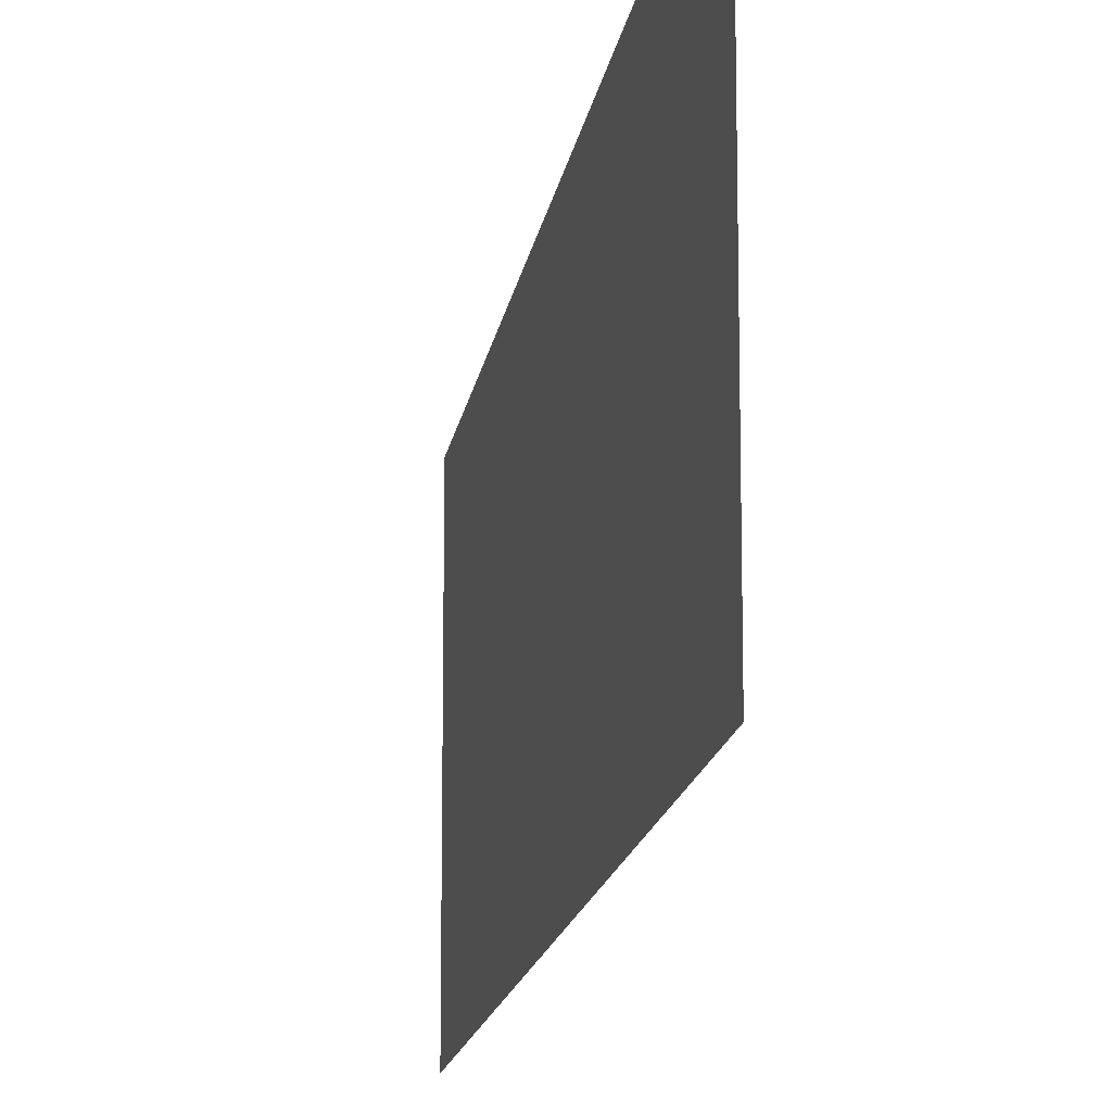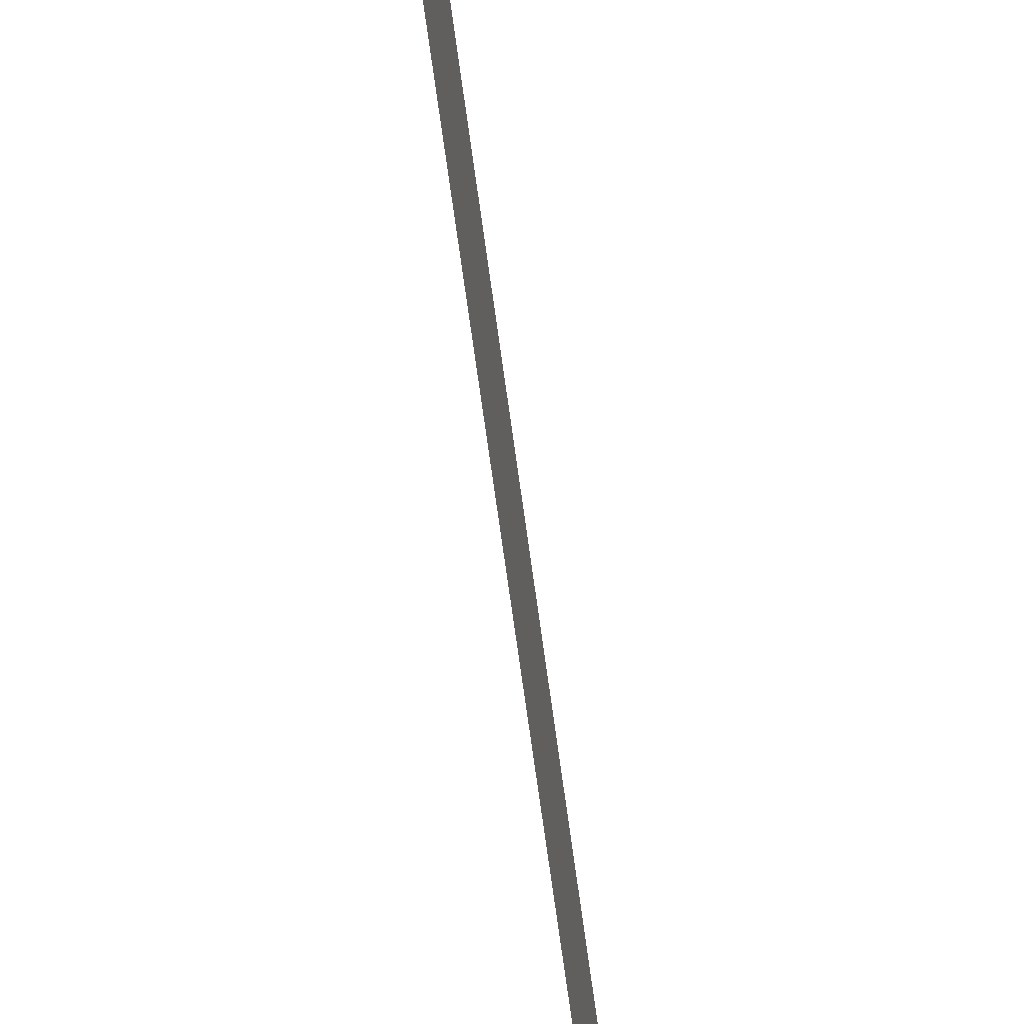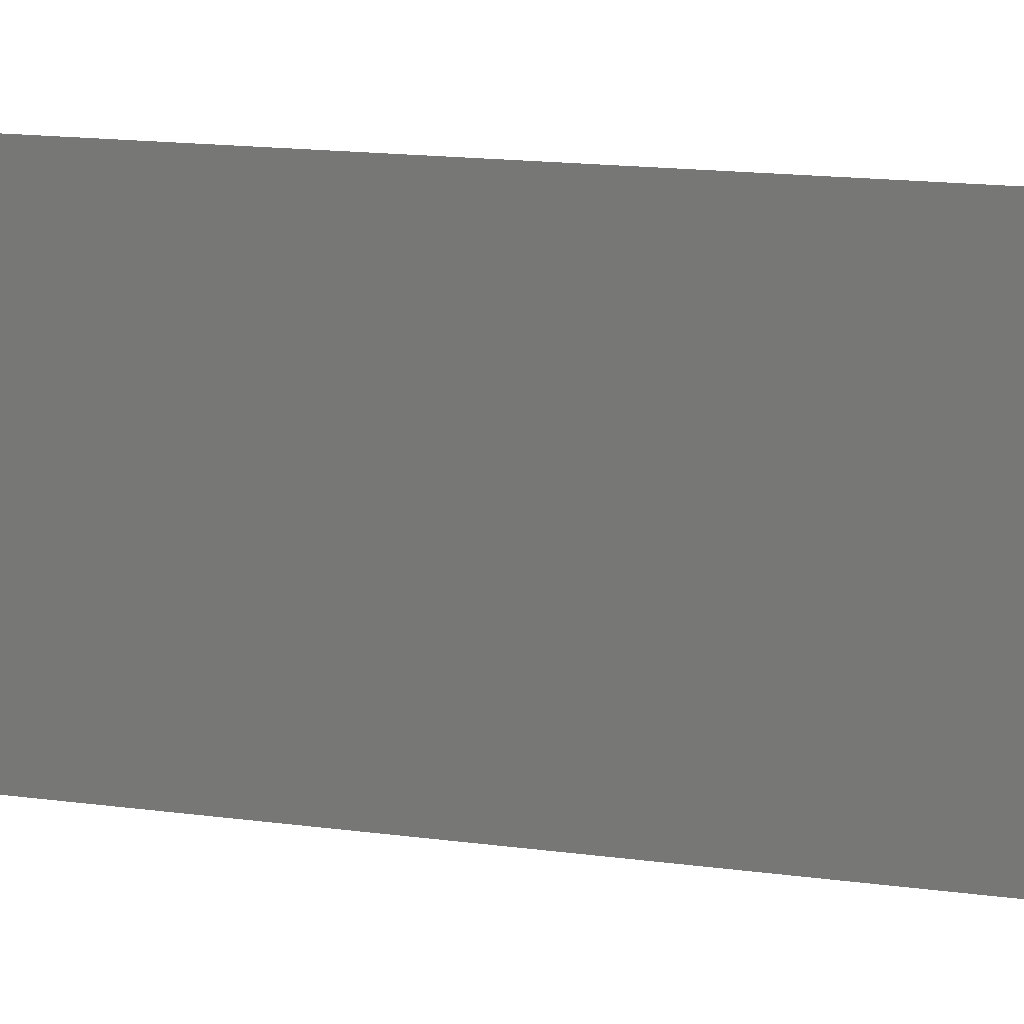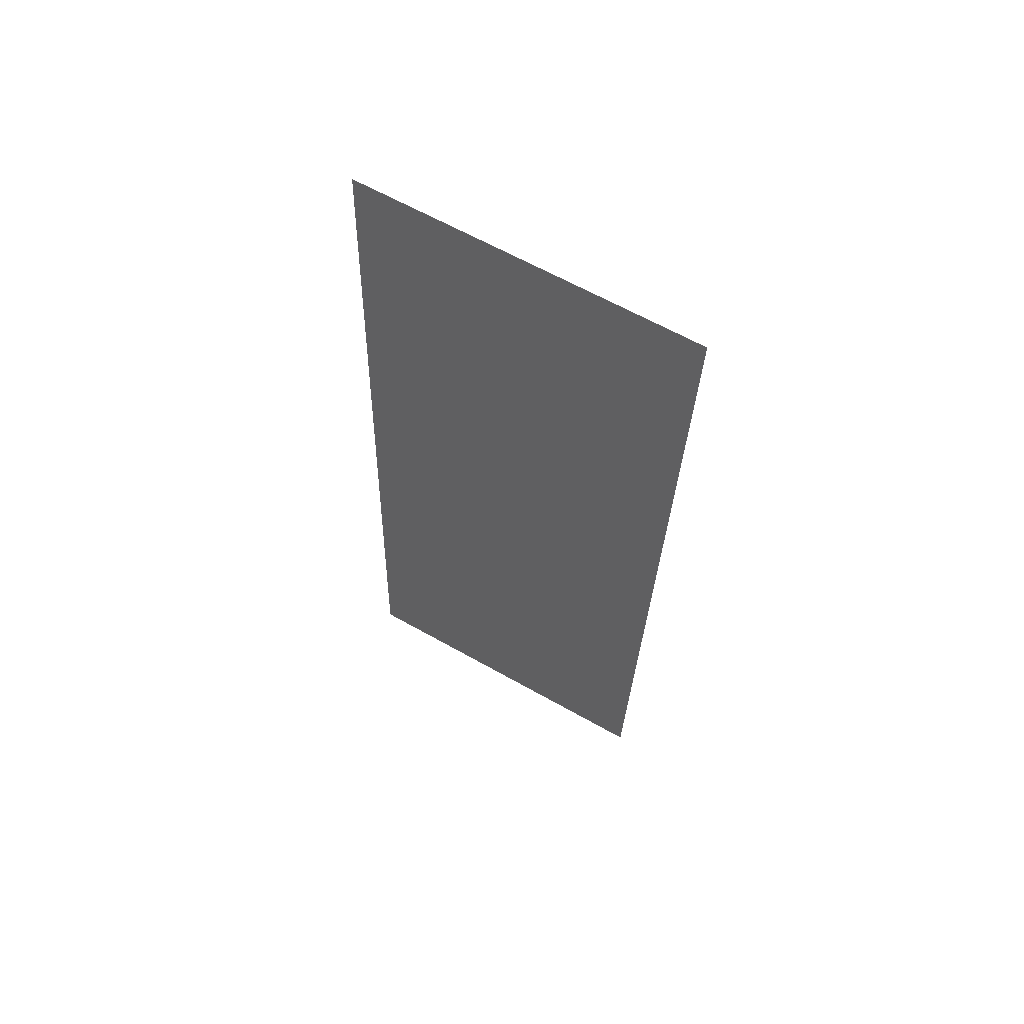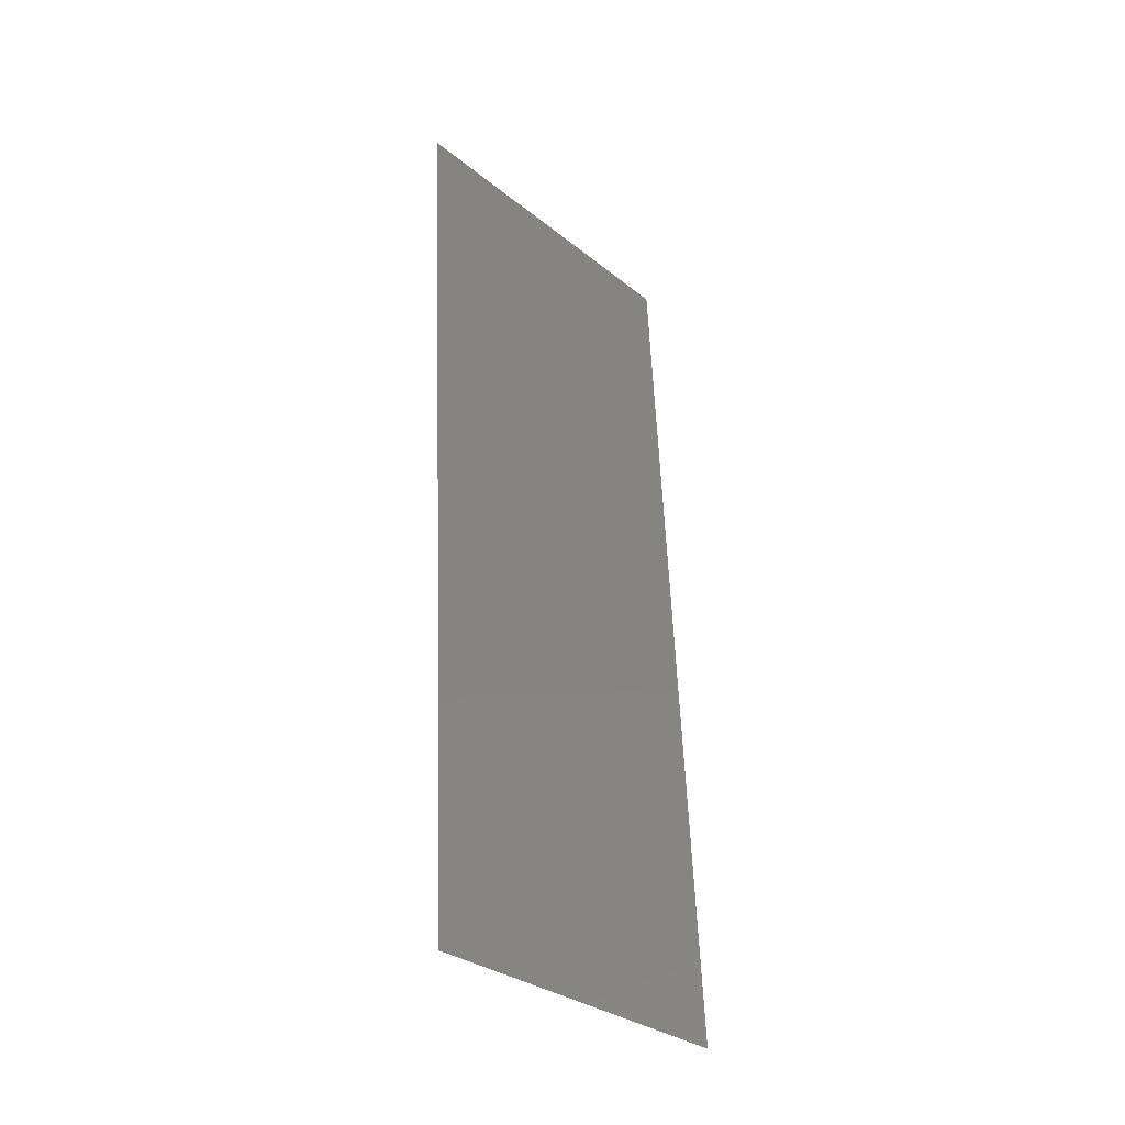
<metadata>
{"format":"stl","ext":"stl","renderer":"f3d","projection":"perspective","resolution":1024,"background":"white","views":[{"elev":-14.6,"azim":169.1,"up":"+Z"},{"elev":-75.4,"azim":5.1,"up":"+Z"},{"elev":15.5,"azim":103.3,"up":"+Z"},{"elev":64.2,"azim":-60.4,"up":"+Y"},{"elev":-31.4,"azim":-138.3,"up":"+Y"}]}
</metadata>
<code>
# stl→obj: 21 verts, 26 faces
v 0.009048 0.02074 0
v 0.008746 0.01477 0.01049
v 0.008524 0.01037 0
v 0.009572 0.0311 0.02
v 0.009862 0.03684 0.009233
v 0.0101 0.04147 0.02
v 0.009308 0.02588 0.009954
v 0.009048 0.02074 0.02
v 0.008367 0.00726 0.00759
v 0.01024 0.04437 0.01232
v 0.009572 0.0311 0
v 0.0101 0.04147 0
v 0.008524 0.01037 0.02
v 0.008 0 0
v 0.008 0 0.01
v 0.01062 0.05184 0.02
v 0.01062 0.05184 0.01
v 0.01031 0.04567 0.005936
v 0.008309 0.006109 0.01401
v 0.01062 0.05184 0
v 0.008 0 0.02
f 1 2 3
f 4 5 6
f 4 7 5
f 8 7 4
f 1 7 2
f 2 7 8
f 2 9 3
f 5 10 6
f 11 7 1
f 5 7 11
f 12 5 11
f 13 2 8
f 14 9 15
f 16 10 17
f 3 9 14
f 6 10 16
f 12 18 5
f 13 19 2
f 2 19 9
f 5 18 10
f 20 18 12
f 21 19 13
f 17 18 20
f 15 19 21
f 9 19 15
f 10 18 17

</code>
